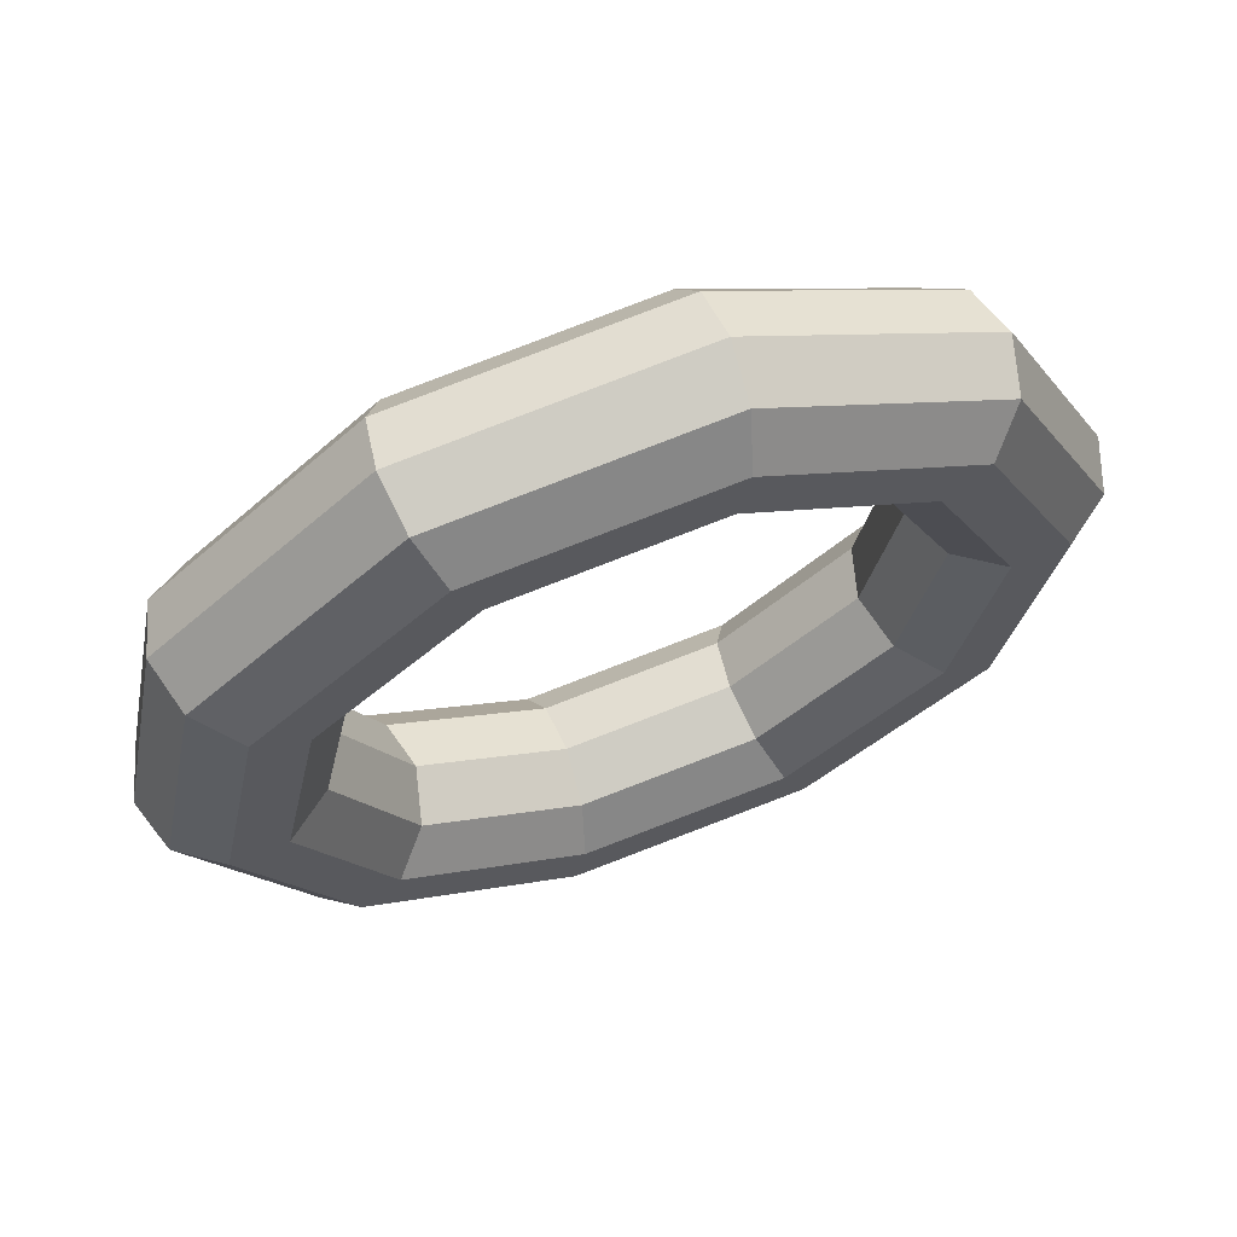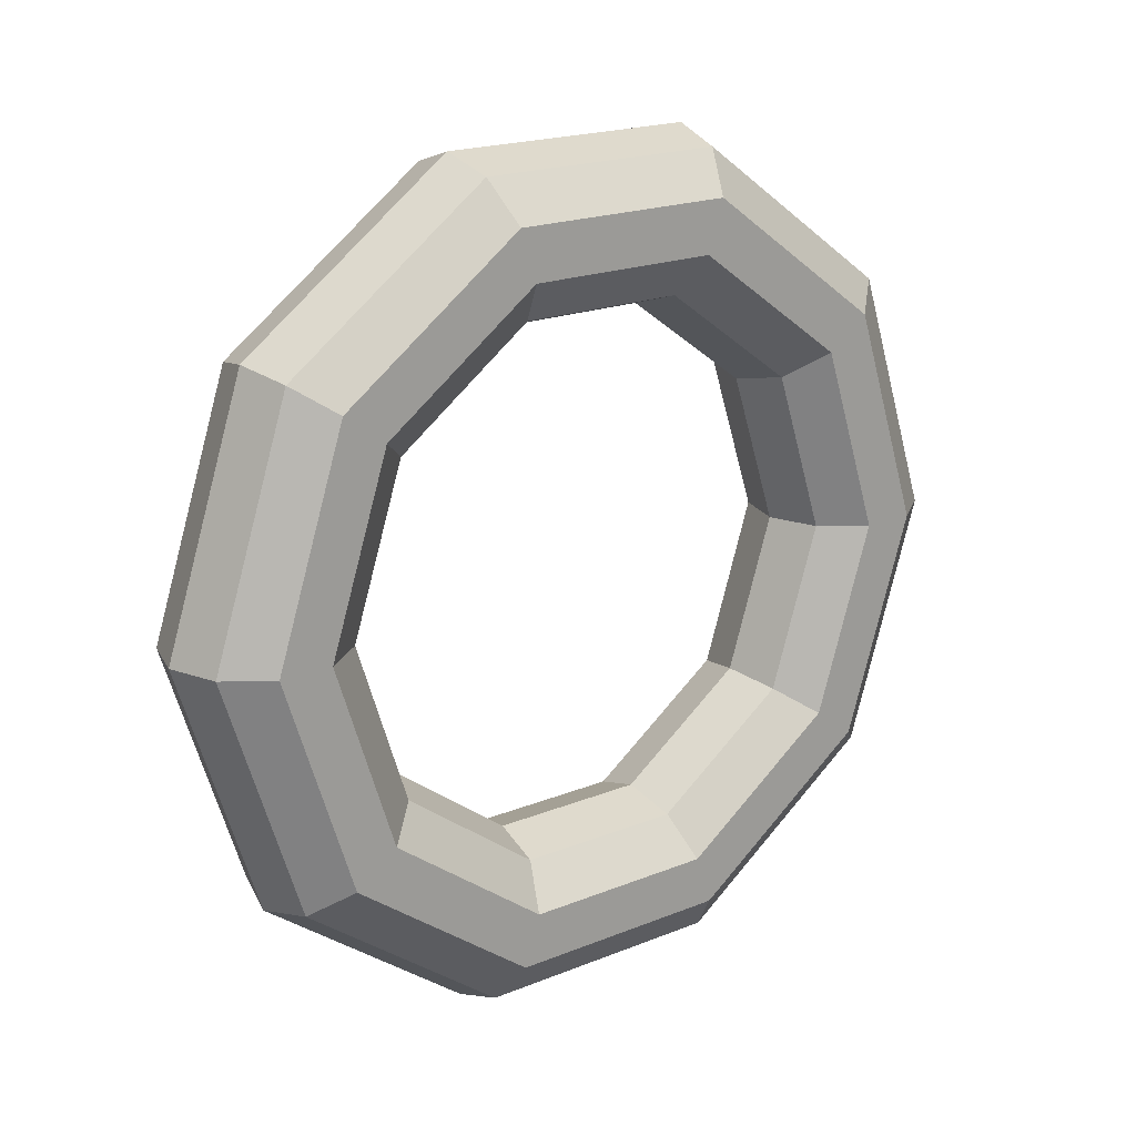
<metadata>
{"format":"obj","ext":"obj","renderer":"f3d","projection":"perspective","resolution":1024,"background":"white","views":[{"elev":35.5,"azim":-112.6,"up":"+Z"},{"elev":18.9,"azim":23.6,"up":"+Y"}]}
</metadata>
<code>
v 0.2032 1.313 -0.3752
v 0.532 0.8116 -0.9823
v 0.454 1.397 -0.2703
v 0.454 1.397 -0.2703
v 0.532 0.8116 -0.9823
v 0.8038 0.8633 -0.916
v -0.2032 1.313 0.3752
v 0.2032 1.313 -0.3752
v 0.02175 1.397 0.5279
v 0.02175 1.397 0.5279
v 0.2032 1.313 -0.3752
v 0.454 1.397 -0.2703
v -0.532 0.8116 0.9823
v -0.2032 1.313 0.3752
v -0.328 0.8633 1.174
v -0.328 0.8633 1.174
v -0.2032 1.313 0.3752
v 0.02175 1.397 0.5279
v -0.6576 0 1.214
v -0.532 0.8116 0.9823
v -0.4616 0 1.42
v -0.4616 0 1.42
v -0.532 0.8116 0.9823
v -0.328 0.8633 1.174
v -0.532 -0.8116 0.9823
v -0.6576 0 1.214
v -0.328 -0.8633 1.174
v -0.328 -0.8633 1.174
v -0.6576 0 1.214
v -0.4616 0 1.42
v -0.2032 -1.313 0.3752
v -0.532 -0.8116 0.9823
v 0.02175 -1.397 0.5279
v 0.02175 -1.397 0.5279
v -0.532 -0.8116 0.9823
v -0.328 -0.8633 1.174
v 0.2032 -1.313 -0.3752
v -0.2032 -1.313 0.3752
v 0.454 -1.397 -0.2703
v 0.454 -1.397 -0.2703
v -0.2032 -1.313 0.3752
v 0.02175 -1.397 0.5279
v 0.532 -0.8116 -0.9823
v 0.2032 -1.313 -0.3752
v 0.8038 -0.8633 -0.916
v 0.8038 -0.8633 -0.916
v 0.2032 -1.313 -0.3752
v 0.454 -1.397 -0.2703
v 0.6576 0 -1.214
v 0.532 -0.8116 -0.9823
v 0.9373 0 -1.163
v 0.9373 0 -1.163
v 0.532 -0.8116 -0.9823
v 0.8038 -0.8633 -0.916
v 0.532 0.8116 -0.9823
v 0.6576 0 -1.214
v 0.8038 0.8633 -0.916
v 0.8038 0.8633 -0.916
v 0.6576 0 -1.214
v 0.9373 0 -1.163
v 0.454 1.397 -0.2703
v 0.8038 0.8633 -0.916
v 0.6349 1.616 -0.2532
v 0.6349 1.616 -0.2532
v 0.8038 0.8633 -0.916
v 1.039 0.9986 -1
v 0.02175 1.397 0.5279
v 0.454 1.397 -0.2703
v 0.1349 1.616 0.6701
v 0.1349 1.616 0.6701
v 0.454 1.397 -0.2703
v 0.6349 1.616 -0.2532
v -0.328 0.8633 1.174
v 0.02175 1.397 0.5279
v -0.2696 0.9986 1.417
v -0.2696 0.9986 1.417
v 0.02175 1.397 0.5279
v 0.1349 1.616 0.6701
v -0.4616 0 1.42
v -0.328 0.8633 1.174
v -0.4241 0 1.702
v -0.4241 0 1.702
v -0.328 0.8633 1.174
v -0.2696 0.9986 1.417
v -0.328 -0.8633 1.174
v -0.4616 0 1.42
v -0.2696 -0.9986 1.417
v -0.2696 -0.9986 1.417
v -0.4616 0 1.42
v -0.4241 0 1.702
v 0.02175 -1.397 0.5279
v -0.328 -0.8633 1.174
v 0.1349 -1.616 0.6701
v 0.1349 -1.616 0.6701
v -0.328 -0.8633 1.174
v -0.2696 -0.9986 1.417
v 0.454 -1.397 -0.2703
v 0.02175 -1.397 0.5279
v 0.6349 -1.616 -0.2532
v 0.6349 -1.616 -0.2532
v 0.02175 -1.397 0.5279
v 0.1349 -1.616 0.6701
v 0.8038 -0.8633 -0.916
v 0.454 -1.397 -0.2703
v 1.039 -0.9986 -1
v 1.039 -0.9986 -1
v 0.454 -1.397 -0.2703
v 0.6349 -1.616 -0.2532
v 0.9373 0 -1.163
v 0.8038 -0.8633 -0.916
v 1.194 0 -1.285
v 1.194 0 -1.285
v 0.8038 -0.8633 -0.916
v 1.039 -0.9986 -1
v 0.8038 0.8633 -0.916
v 0.9373 0 -1.163
v 1.039 0.9986 -1
v 1.039 0.9986 -1
v 0.9373 0 -1.163
v 1.194 0 -1.285
v 0.6349 1.616 -0.2532
v 1.039 0.9986 -1
v 0.6768 1.886 -0.3305
v 0.6768 1.886 -0.3305
v 1.039 0.9986 -1
v 1.149 1.166 -1.202
v 0.1349 1.616 0.6701
v 0.6349 1.616 -0.2532
v 0.09305 1.886 0.7474
v 0.09305 1.886 0.7474
v 0.6349 1.616 -0.2532
v 0.6768 1.886 -0.3305
v -0.2696 0.9986 1.417
v 0.1349 1.616 0.6701
v -0.3792 1.166 1.619
v -0.3792 1.166 1.619
v 0.1349 1.616 0.6701
v 0.09305 1.886 0.7474
v -0.4241 0 1.702
v -0.2696 0.9986 1.417
v -0.5596 0 1.952
v -0.5596 0 1.952
v -0.2696 0.9986 1.417
v -0.3792 1.166 1.619
v -0.2696 -0.9986 1.417
v -0.4241 0 1.702
v -0.3792 -1.166 1.619
v -0.3792 -1.166 1.619
v -0.4241 0 1.702
v -0.5596 0 1.952
v 0.1349 -1.616 0.6701
v -0.2696 -0.9986 1.417
v 0.09305 -1.886 0.7474
v 0.09305 -1.886 0.7474
v -0.2696 -0.9986 1.417
v -0.3792 -1.166 1.619
v 0.6349 -1.616 -0.2532
v 0.1349 -1.616 0.6701
v 0.6768 -1.886 -0.3305
v 0.6768 -1.886 -0.3305
v 0.1349 -1.616 0.6701
v 0.09305 -1.886 0.7474
v 1.039 -0.9986 -1
v 0.6349 -1.616 -0.2532
v 1.149 -1.166 -1.202
v 1.149 -1.166 -1.202
v 0.6349 -1.616 -0.2532
v 0.6768 -1.886 -0.3305
v 1.194 0 -1.285
v 1.039 -0.9986 -1
v 1.329 0 -1.536
v 1.329 0 -1.536
v 1.039 -0.9986 -1
v 1.149 -1.166 -1.202
v 1.039 0.9986 -1
v 1.194 0 -1.285
v 1.149 1.166 -1.202
v 1.149 1.166 -1.202
v 1.194 0 -1.285
v 1.329 0 -1.536
v 0.6768 1.886 -0.3305
v 1.149 1.166 -1.202
v 0.5636 2.105 -0.4726
v 0.5636 2.105 -0.4726
v 1.149 1.166 -1.202
v 1.091 1.301 -1.446
v 0.09305 1.886 0.7474
v 0.6768 1.886 -0.3305
v -0.08784 2.105 0.7303
v -0.08784 2.105 0.7303
v 0.6768 1.886 -0.3305
v 0.5636 2.105 -0.4726
v -0.3792 1.166 1.619
v 0.09305 1.886 0.7474
v -0.6149 1.301 1.703
v -0.6149 1.301 1.703
v 0.09305 1.886 0.7474
v -0.08784 2.105 0.7303
v -0.5596 0 1.952
v -0.3792 1.166 1.619
v -0.8162 0 2.075
v -0.8162 0 2.075
v -0.3792 1.166 1.619
v -0.6149 1.301 1.703
v -0.3792 -1.166 1.619
v -0.5596 0 1.952
v -0.6149 -1.301 1.703
v -0.6149 -1.301 1.703
v -0.5596 0 1.952
v -0.8162 0 2.075
v 0.09305 -1.886 0.7474
v -0.3792 -1.166 1.619
v -0.08784 -2.105 0.7303
v -0.08784 -2.105 0.7303
v -0.3792 -1.166 1.619
v -0.6149 -1.301 1.703
v 0.6768 -1.886 -0.3305
v 0.09305 -1.886 0.7474
v 0.5636 -2.105 -0.4726
v 0.5636 -2.105 -0.4726
v 0.09305 -1.886 0.7474
v -0.08784 -2.105 0.7303
v 1.149 -1.166 -1.202
v 0.6768 -1.886 -0.3305
v 1.091 -1.301 -1.446
v 1.091 -1.301 -1.446
v 0.6768 -1.886 -0.3305
v 0.5636 -2.105 -0.4726
v 1.329 0 -1.536
v 1.149 -1.166 -1.202
v 1.292 0 -1.818
v 1.292 0 -1.818
v 1.149 -1.166 -1.202
v 1.091 -1.301 -1.446
v 1.149 1.166 -1.202
v 1.329 0 -1.536
v 1.091 1.301 -1.446
v 1.091 1.301 -1.446
v 1.329 0 -1.536
v 1.292 0 -1.818
v 0.5636 2.105 -0.4726
v 1.091 1.301 -1.446
v 0.3387 2.189 -0.6253
v 0.3387 2.189 -0.6253
v 1.091 1.301 -1.446
v 0.8867 1.353 -1.637
v -0.08784 2.105 0.7303
v 0.5636 2.105 -0.4726
v -0.3387 2.189 0.6253
v -0.3387 2.189 0.6253
v 0.5636 2.105 -0.4726
v 0.3387 2.189 -0.6253
v -0.6149 1.301 1.703
v -0.08784 2.105 0.7303
v -0.8867 1.353 1.637
v -0.8867 1.353 1.637
v -0.08784 2.105 0.7303
v -0.3387 2.189 0.6253
v -0.8162 0 2.075
v -0.6149 1.301 1.703
v -1.096 0 2.024
v -1.096 0 2.024
v -0.6149 1.301 1.703
v -0.8867 1.353 1.637
v -0.6149 -1.301 1.703
v -0.8162 0 2.075
v -0.8867 -1.353 1.637
v -0.8867 -1.353 1.637
v -0.8162 0 2.075
v -1.096 0 2.024
v -0.08784 -2.105 0.7303
v -0.6149 -1.301 1.703
v -0.3387 -2.189 0.6253
v -0.3387 -2.189 0.6253
v -0.6149 -1.301 1.703
v -0.8867 -1.353 1.637
v 0.5636 -2.105 -0.4726
v -0.08784 -2.105 0.7303
v 0.3387 -2.189 -0.6253
v 0.3387 -2.189 -0.6253
v -0.08784 -2.105 0.7303
v -0.3387 -2.189 0.6253
v 1.091 -1.301 -1.446
v 0.5636 -2.105 -0.4726
v 0.8867 -1.353 -1.637
v 0.8867 -1.353 -1.637
v 0.5636 -2.105 -0.4726
v 0.3387 -2.189 -0.6253
v 1.292 0 -1.818
v 1.091 -1.301 -1.446
v 1.096 0 -2.024
v 1.096 0 -2.024
v 1.091 -1.301 -1.446
v 0.8867 -1.353 -1.637
v 1.091 1.301 -1.446
v 1.292 0 -1.818
v 0.8867 1.353 -1.637
v 0.8867 1.353 -1.637
v 1.292 0 -1.818
v 1.096 0 -2.024
v 0.3387 2.189 -0.6253
v 0.8867 1.353 -1.637
v 0.08784 2.105 -0.7303
v 0.08784 2.105 -0.7303
v 0.8867 1.353 -1.637
v 0.6149 1.301 -1.703
v -0.3387 2.189 0.6253
v 0.3387 2.189 -0.6253
v -0.5636 2.105 0.4726
v -0.5636 2.105 0.4726
v 0.3387 2.189 -0.6253
v 0.08784 2.105 -0.7303
v -0.8867 1.353 1.637
v -0.3387 2.189 0.6253
v -1.091 1.301 1.446
v -1.091 1.301 1.446
v -0.3387 2.189 0.6253
v -0.5636 2.105 0.4726
v -1.096 0 2.024
v -0.8867 1.353 1.637
v -1.292 0 1.818
v -1.292 0 1.818
v -0.8867 1.353 1.637
v -1.091 1.301 1.446
v -0.8867 -1.353 1.637
v -1.096 0 2.024
v -1.091 -1.301 1.446
v -1.091 -1.301 1.446
v -1.096 0 2.024
v -1.292 0 1.818
v -0.3387 -2.189 0.6253
v -0.8867 -1.353 1.637
v -0.5636 -2.105 0.4726
v -0.5636 -2.105 0.4726
v -0.8867 -1.353 1.637
v -1.091 -1.301 1.446
v 0.3387 -2.189 -0.6253
v -0.3387 -2.189 0.6253
v 0.08784 -2.105 -0.7303
v 0.08784 -2.105 -0.7303
v -0.3387 -2.189 0.6253
v -0.5636 -2.105 0.4726
v 0.8867 -1.353 -1.637
v 0.3387 -2.189 -0.6253
v 0.6149 -1.301 -1.703
v 0.6149 -1.301 -1.703
v 0.3387 -2.189 -0.6253
v 0.08784 -2.105 -0.7303
v 1.096 0 -2.024
v 0.8867 -1.353 -1.637
v 0.8162 0 -2.075
v 0.8162 0 -2.075
v 0.8867 -1.353 -1.637
v 0.6149 -1.301 -1.703
v 0.8867 1.353 -1.637
v 1.096 0 -2.024
v 0.6149 1.301 -1.703
v 0.6149 1.301 -1.703
v 1.096 0 -2.024
v 0.8162 0 -2.075
v 0.08784 2.105 -0.7303
v 0.6149 1.301 -1.703
v -0.09305 1.886 -0.7474
v -0.09305 1.886 -0.7474
v 0.6149 1.301 -1.703
v 0.3792 1.166 -1.619
v -0.5636 2.105 0.4726
v 0.08784 2.105 -0.7303
v -0.6768 1.886 0.3305
v -0.6768 1.886 0.3305
v 0.08784 2.105 -0.7303
v -0.09305 1.886 -0.7474
v -1.091 1.301 1.446
v -0.5636 2.105 0.4726
v -1.149 1.166 1.202
v -1.149 1.166 1.202
v -0.5636 2.105 0.4726
v -0.6768 1.886 0.3305
v -1.292 0 1.818
v -1.091 1.301 1.446
v -1.329 0 1.536
v -1.329 0 1.536
v -1.091 1.301 1.446
v -1.149 1.166 1.202
v -1.091 -1.301 1.446
v -1.292 0 1.818
v -1.149 -1.166 1.202
v -1.149 -1.166 1.202
v -1.292 0 1.818
v -1.329 0 1.536
v -0.5636 -2.105 0.4726
v -1.091 -1.301 1.446
v -0.6768 -1.886 0.3305
v -0.6768 -1.886 0.3305
v -1.091 -1.301 1.446
v -1.149 -1.166 1.202
v 0.08784 -2.105 -0.7303
v -0.5636 -2.105 0.4726
v -0.09305 -1.886 -0.7474
v -0.09305 -1.886 -0.7474
v -0.5636 -2.105 0.4726
v -0.6768 -1.886 0.3305
v 0.6149 -1.301 -1.703
v 0.08784 -2.105 -0.7303
v 0.3792 -1.166 -1.619
v 0.3792 -1.166 -1.619
v 0.08784 -2.105 -0.7303
v -0.09305 -1.886 -0.7474
v 0.8162 0 -2.075
v 0.6149 -1.301 -1.703
v 0.5596 0 -1.952
v 0.5596 0 -1.952
v 0.6149 -1.301 -1.703
v 0.3792 -1.166 -1.619
v 0.6149 1.301 -1.703
v 0.8162 0 -2.075
v 0.3792 1.166 -1.619
v 0.3792 1.166 -1.619
v 0.8162 0 -2.075
v 0.5596 0 -1.952
v -0.09305 1.886 -0.7474
v 0.3792 1.166 -1.619
v -0.1349 1.616 -0.6701
v -0.1349 1.616 -0.6701
v 0.3792 1.166 -1.619
v 0.2696 0.9986 -1.417
v -0.6768 1.886 0.3305
v -0.09305 1.886 -0.7474
v -0.6349 1.616 0.2532
v -0.6349 1.616 0.2532
v -0.09305 1.886 -0.7474
v -0.1349 1.616 -0.6701
v -1.149 1.166 1.202
v -0.6768 1.886 0.3305
v -1.039 0.9986 1
v -1.039 0.9986 1
v -0.6768 1.886 0.3305
v -0.6349 1.616 0.2532
v -1.329 0 1.536
v -1.149 1.166 1.202
v -1.194 0 1.285
v -1.194 0 1.285
v -1.149 1.166 1.202
v -1.039 0.9986 1
v -1.149 -1.166 1.202
v -1.329 0 1.536
v -1.039 -0.9986 1
v -1.039 -0.9986 1
v -1.329 0 1.536
v -1.194 0 1.285
v -0.6768 -1.886 0.3305
v -1.149 -1.166 1.202
v -0.6349 -1.616 0.2532
v -0.6349 -1.616 0.2532
v -1.149 -1.166 1.202
v -1.039 -0.9986 1
v -0.09305 -1.886 -0.7474
v -0.6768 -1.886 0.3305
v -0.1349 -1.616 -0.6701
v -0.1349 -1.616 -0.6701
v -0.6768 -1.886 0.3305
v -0.6349 -1.616 0.2532
v 0.3792 -1.166 -1.619
v -0.09305 -1.886 -0.7474
v 0.2696 -0.9986 -1.417
v 0.2696 -0.9986 -1.417
v -0.09305 -1.886 -0.7474
v -0.1349 -1.616 -0.6701
v 0.5596 0 -1.952
v 0.3792 -1.166 -1.619
v 0.4241 0 -1.702
v 0.4241 0 -1.702
v 0.3792 -1.166 -1.619
v 0.2696 -0.9986 -1.417
v 0.3792 1.166 -1.619
v 0.5596 0 -1.952
v 0.2696 0.9986 -1.417
v 0.2696 0.9986 -1.417
v 0.5596 0 -1.952
v 0.4241 0 -1.702
v -0.1349 1.616 -0.6701
v 0.2696 0.9986 -1.417
v -0.02175 1.397 -0.5279
v -0.02175 1.397 -0.5279
v 0.2696 0.9986 -1.417
v 0.328 0.8633 -1.174
v -0.6349 1.616 0.2532
v -0.1349 1.616 -0.6701
v -0.454 1.397 0.2703
v -0.454 1.397 0.2703
v -0.1349 1.616 -0.6701
v -0.02175 1.397 -0.5279
v -1.039 0.9986 1
v -0.6349 1.616 0.2532
v -0.8038 0.8633 0.916
v -0.8038 0.8633 0.916
v -0.6349 1.616 0.2532
v -0.454 1.397 0.2703
v -1.194 0 1.285
v -1.039 0.9986 1
v -0.9373 0 1.163
v -0.9373 0 1.163
v -1.039 0.9986 1
v -0.8038 0.8633 0.916
v -1.039 -0.9986 1
v -1.194 0 1.285
v -0.8038 -0.8633 0.916
v -0.8038 -0.8633 0.916
v -1.194 0 1.285
v -0.9373 0 1.163
v -0.6349 -1.616 0.2532
v -1.039 -0.9986 1
v -0.454 -1.397 0.2703
v -0.454 -1.397 0.2703
v -1.039 -0.9986 1
v -0.8038 -0.8633 0.916
v -0.1349 -1.616 -0.6701
v -0.6349 -1.616 0.2532
v -0.02175 -1.397 -0.5279
v -0.02175 -1.397 -0.5279
v -0.6349 -1.616 0.2532
v -0.454 -1.397 0.2703
v 0.2696 -0.9986 -1.417
v -0.1349 -1.616 -0.6701
v 0.328 -0.8633 -1.174
v 0.328 -0.8633 -1.174
v -0.1349 -1.616 -0.6701
v -0.02175 -1.397 -0.5279
v 0.4241 0 -1.702
v 0.2696 -0.9986 -1.417
v 0.4616 0 -1.42
v 0.4616 0 -1.42
v 0.2696 -0.9986 -1.417
v 0.328 -0.8633 -1.174
v 0.2696 0.9986 -1.417
v 0.4241 0 -1.702
v 0.328 0.8633 -1.174
v 0.328 0.8633 -1.174
v 0.4241 0 -1.702
v 0.4616 0 -1.42
v -0.02175 1.397 -0.5279
v 0.328 0.8633 -1.174
v 0.2032 1.313 -0.3752
v 0.2032 1.313 -0.3752
v 0.328 0.8633 -1.174
v 0.532 0.8116 -0.9823
v -0.454 1.397 0.2703
v -0.02175 1.397 -0.5279
v -0.2032 1.313 0.3752
v -0.2032 1.313 0.3752
v -0.02175 1.397 -0.5279
v 0.2032 1.313 -0.3752
v -0.8038 0.8633 0.916
v -0.454 1.397 0.2703
v -0.532 0.8116 0.9823
v -0.532 0.8116 0.9823
v -0.454 1.397 0.2703
v -0.2032 1.313 0.3752
v -0.9373 0 1.163
v -0.8038 0.8633 0.916
v -0.6576 0 1.214
v -0.6576 0 1.214
v -0.8038 0.8633 0.916
v -0.532 0.8116 0.9823
v -0.8038 -0.8633 0.916
v -0.9373 0 1.163
v -0.532 -0.8116 0.9823
v -0.532 -0.8116 0.9823
v -0.9373 0 1.163
v -0.6576 0 1.214
v -0.454 -1.397 0.2703
v -0.8038 -0.8633 0.916
v -0.2032 -1.313 0.3752
v -0.2032 -1.313 0.3752
v -0.8038 -0.8633 0.916
v -0.532 -0.8116 0.9823
v -0.02175 -1.397 -0.5279
v -0.454 -1.397 0.2703
v 0.2032 -1.313 -0.3752
v 0.2032 -1.313 -0.3752
v -0.454 -1.397 0.2703
v -0.2032 -1.313 0.3752
v 0.328 -0.8633 -1.174
v -0.02175 -1.397 -0.5279
v 0.532 -0.8116 -0.9823
v 0.532 -0.8116 -0.9823
v -0.02175 -1.397 -0.5279
v 0.2032 -1.313 -0.3752
v 0.4616 0 -1.42
v 0.328 -0.8633 -1.174
v 0.6576 0 -1.214
v 0.6576 0 -1.214
v 0.328 -0.8633 -1.174
v 0.532 -0.8116 -0.9823
v 0.328 0.8633 -1.174
v 0.4616 0 -1.42
v 0.532 0.8116 -0.9823
v 0.532 0.8116 -0.9823
v 0.4616 0 -1.42
v 0.6576 0 -1.214
f 1 2 3
f 4 5 6
f 7 8 9
f 10 11 12
f 13 14 15
f 16 17 18
f 19 20 21
f 22 23 24
f 25 26 27
f 28 29 30
f 31 32 33
f 34 35 36
f 37 38 39
f 40 41 42
f 43 44 45
f 46 47 48
f 49 50 51
f 52 53 54
f 55 56 57
f 58 59 60
f 61 62 63
f 64 65 66
f 67 68 69
f 70 71 72
f 73 74 75
f 76 77 78
f 79 80 81
f 82 83 84
f 85 86 87
f 88 89 90
f 91 92 93
f 94 95 96
f 97 98 99
f 100 101 102
f 103 104 105
f 106 107 108
f 109 110 111
f 112 113 114
f 115 116 117
f 118 119 120
f 121 122 123
f 124 125 126
f 127 128 129
f 130 131 132
f 133 134 135
f 136 137 138
f 139 140 141
f 142 143 144
f 145 146 147
f 148 149 150
f 151 152 153
f 154 155 156
f 157 158 159
f 160 161 162
f 163 164 165
f 166 167 168
f 169 170 171
f 172 173 174
f 175 176 177
f 178 179 180
f 181 182 183
f 184 185 186
f 187 188 189
f 190 191 192
f 193 194 195
f 196 197 198
f 199 200 201
f 202 203 204
f 205 206 207
f 208 209 210
f 211 212 213
f 214 215 216
f 217 218 219
f 220 221 222
f 223 224 225
f 226 227 228
f 229 230 231
f 232 233 234
f 235 236 237
f 238 239 240
f 241 242 243
f 244 245 246
f 247 248 249
f 250 251 252
f 253 254 255
f 256 257 258
f 259 260 261
f 262 263 264
f 265 266 267
f 268 269 270
f 271 272 273
f 274 275 276
f 277 278 279
f 280 281 282
f 283 284 285
f 286 287 288
f 289 290 291
f 292 293 294
f 295 296 297
f 298 299 300
f 301 302 303
f 304 305 306
f 307 308 309
f 310 311 312
f 313 314 315
f 316 317 318
f 319 320 321
f 322 323 324
f 325 326 327
f 328 329 330
f 331 332 333
f 334 335 336
f 337 338 339
f 340 341 342
f 343 344 345
f 346 347 348
f 349 350 351
f 352 353 354
f 355 356 357
f 358 359 360
f 361 362 363
f 364 365 366
f 367 368 369
f 370 371 372
f 373 374 375
f 376 377 378
f 379 380 381
f 382 383 384
f 385 386 387
f 388 389 390
f 391 392 393
f 394 395 396
f 397 398 399
f 400 401 402
f 403 404 405
f 406 407 408
f 409 410 411
f 412 413 414
f 415 416 417
f 418 419 420
f 421 422 423
f 424 425 426
f 427 428 429
f 430 431 432
f 433 434 435
f 436 437 438
f 439 440 441
f 442 443 444
f 445 446 447
f 448 449 450
f 451 452 453
f 454 455 456
f 457 458 459
f 460 461 462
f 463 464 465
f 466 467 468
f 469 470 471
f 472 473 474
f 475 476 477
f 478 479 480
f 481 482 483
f 484 485 486
f 487 488 489
f 490 491 492
f 493 494 495
f 496 497 498
f 499 500 501
f 502 503 504
f 505 506 507
f 508 509 510
f 511 512 513
f 514 515 516
f 517 518 519
f 520 521 522
f 523 524 525
f 526 527 528
f 529 530 531
f 532 533 534
f 535 536 537
f 538 539 540
f 541 542 543
f 544 545 546
f 547 548 549
f 550 551 552
f 553 554 555
f 556 557 558
f 559 560 561
f 562 563 564
f 565 566 567
f 568 569 570
f 571 572 573
f 574 575 576
f 577 578 579
f 580 581 582
f 583 584 585
f 586 587 588
f 589 590 591
f 592 593 594
f 595 596 597
f 598 599 600

</code>
